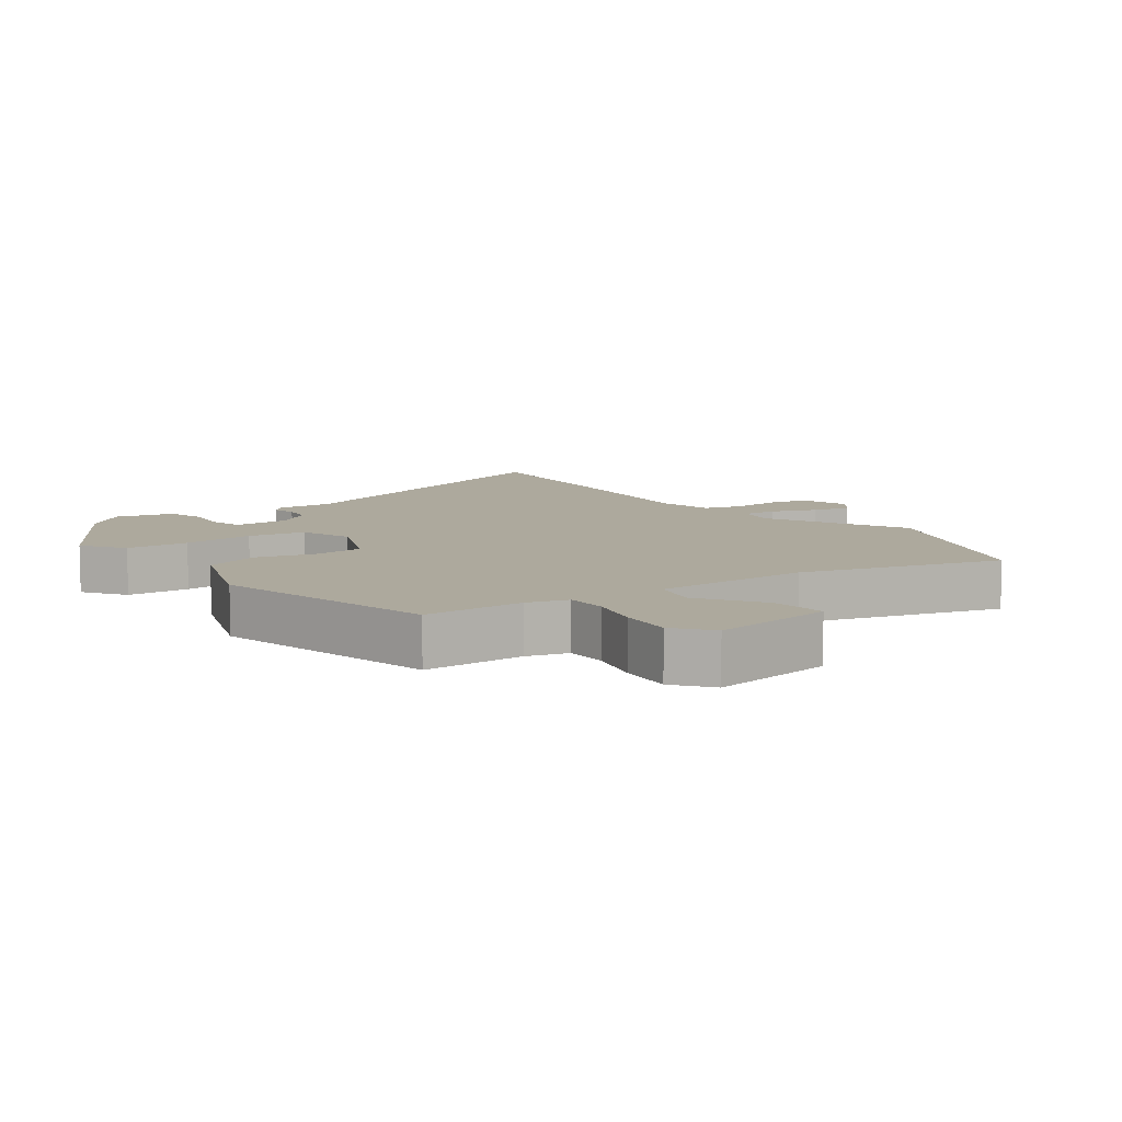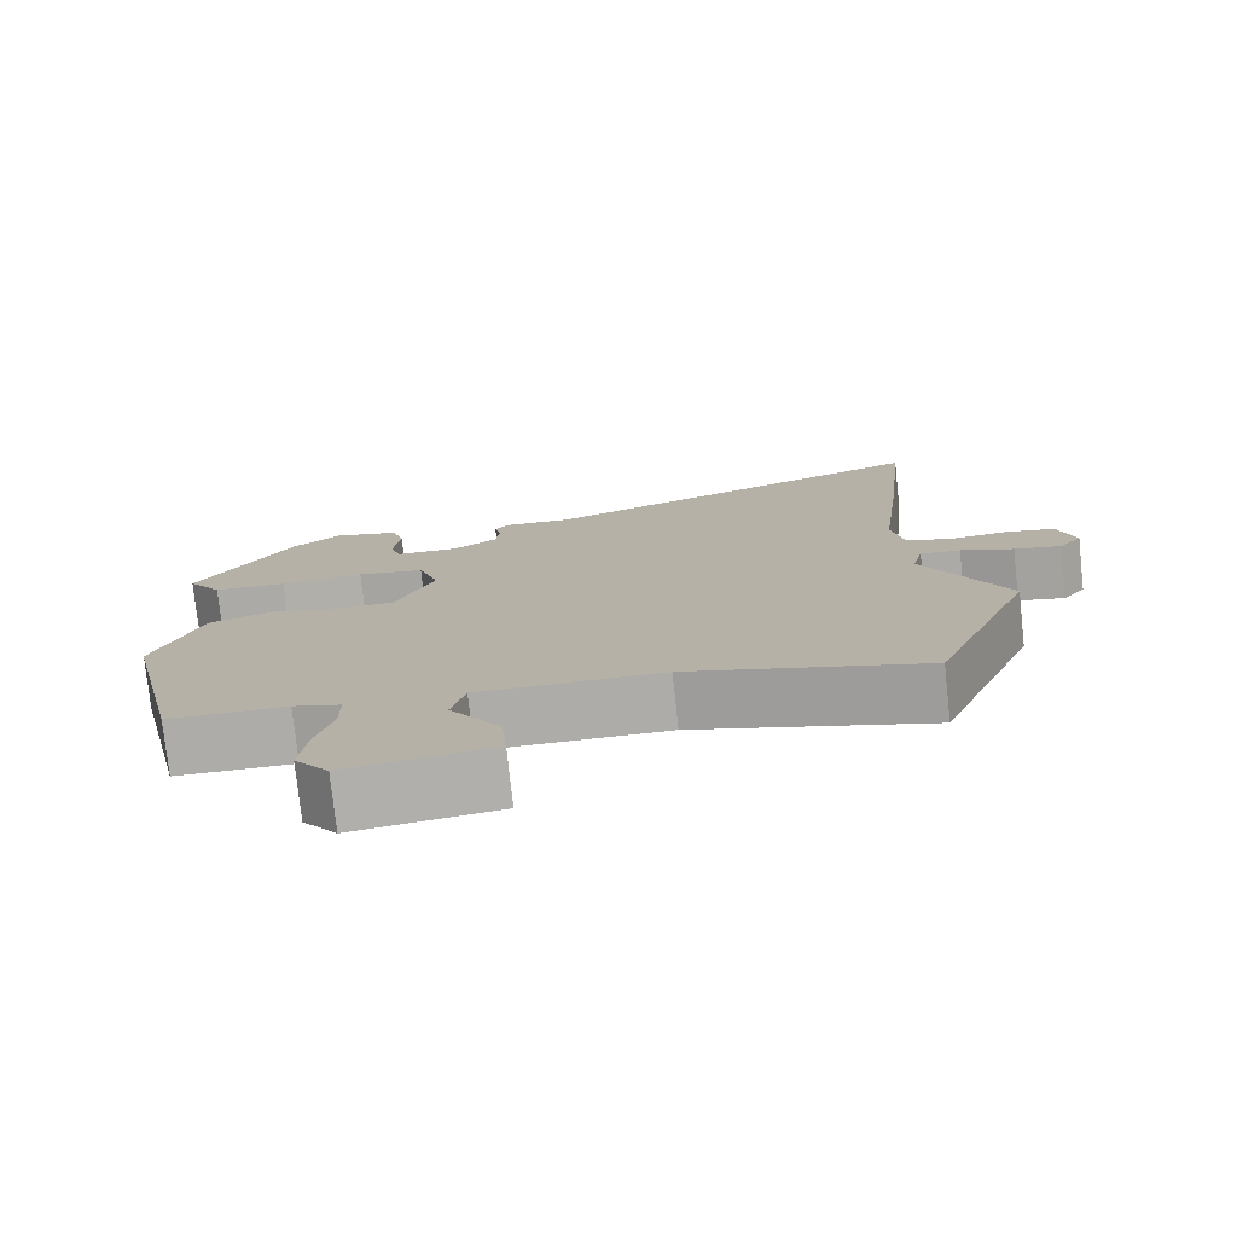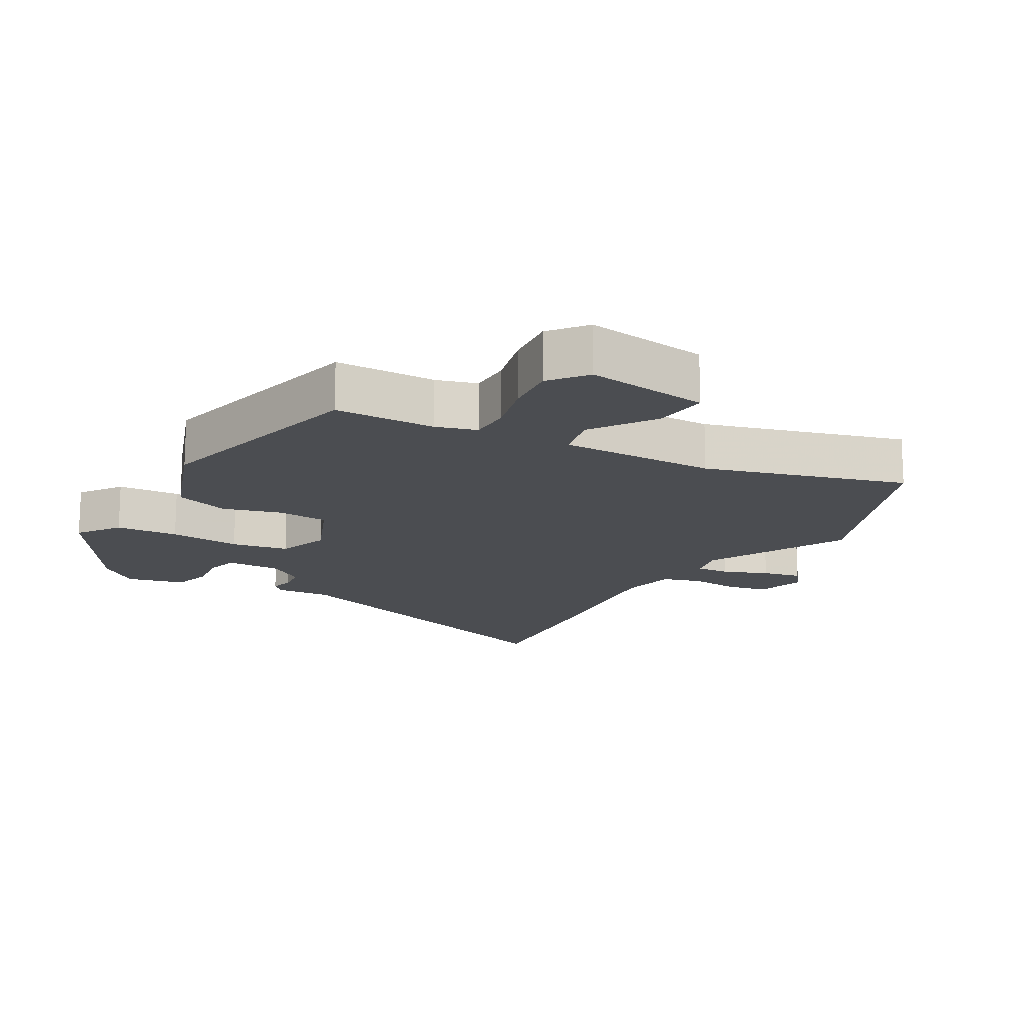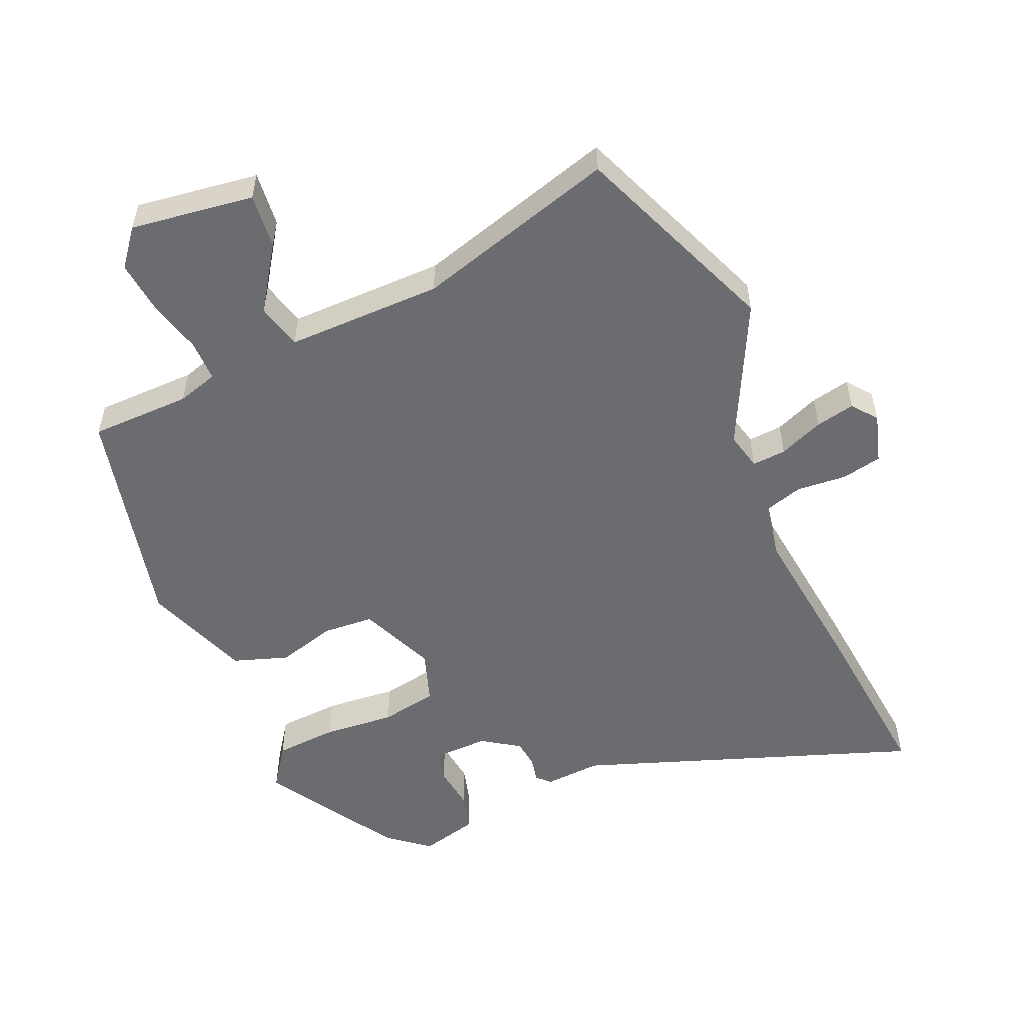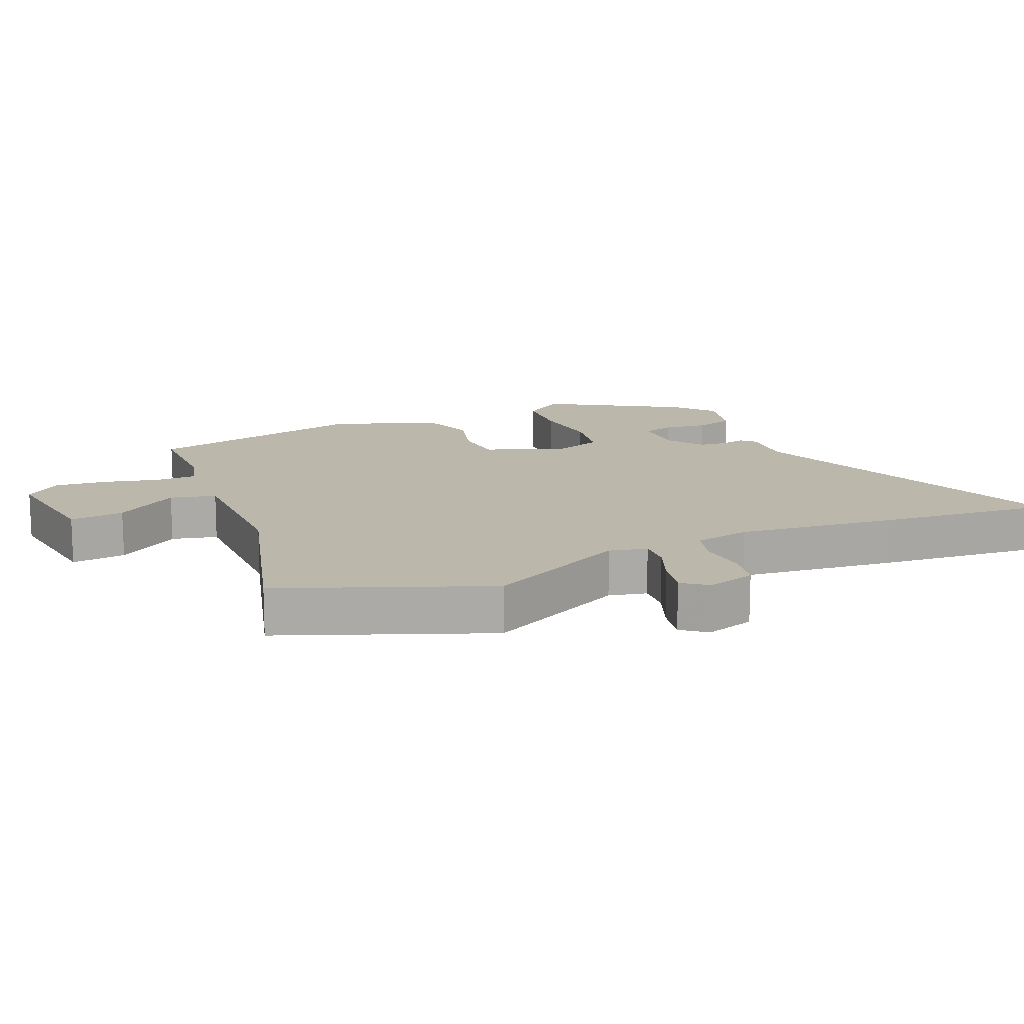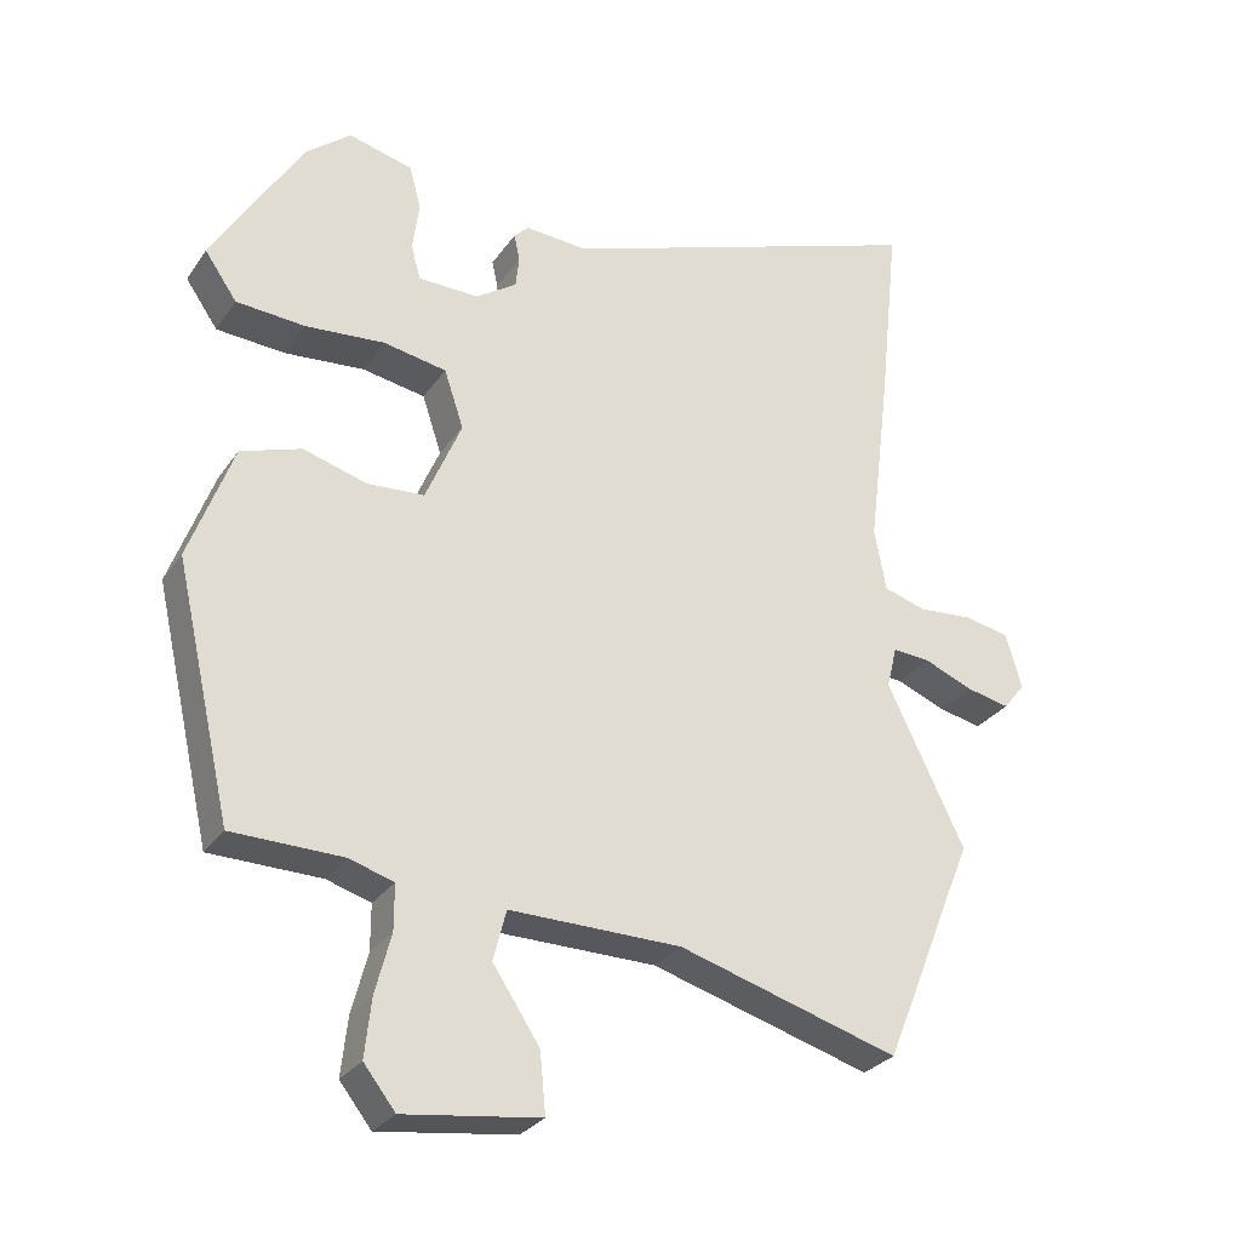
<metadata>
{"format":"obj","ext":"obj","renderer":"f3d","projection":"perspective","resolution":1024,"background":"white","views":[{"elev":8.8,"azim":143.3,"up":"+Y"},{"elev":-77.1,"azim":-173.8,"up":"+Z"},{"elev":-15.8,"azim":149.6,"up":"+Y"},{"elev":-53.7,"azim":-156.9,"up":"+Y"},{"elev":14.5,"azim":-114.1,"up":"+Y"},{"elev":-28.6,"azim":152.3,"up":"+Z"}]}
</metadata>
<code>
v 0.46 0.07 -0.506
v 0.306 0.07 -0.509
v 0.244 0.07 -0.528
v 0.244 0.07 -0.591
v 0.266 0.07 -0.674
v 0.275 0.07 -0.755
v 0.231 0.07 -0.811
v 0.042 0.07 -0.786
v 0.05 0.07 -0.702
v 0.115 0.07 -0.604
v 0.097 0.07 -0.534
v -0.142 0.07 -0.537
v -0.448 0.07 -0.628
v -0.576 0.07 -0.314
v -0.469 0.07 -0.094
v -0.483 0.07 -0.036
v -0.535 0.07 -0.04
v -0.603 0.07 -0.068
v -0.663 0.07 -0.081
v -0.693 0.07 -0.043
v -0.671 0.07 0.033
v -0.609 0.07 0.046
v -0.533 0.07 0.04
v -0.474 0.07 0.058
v -0.458 0.07 0.145
v -0.488 0.07 0.389
v -0.516 0.07 0.657
v 0 0.07 0.475
v 0.087 0.07 0.481
v 0.107 0.07 0.461
v 0.099 0.07 0.424
v 0.104 0.07 0.38
v 0.161 0.07 0.342
v 0.245 0.07 0.344
v 0.258 0.07 0.393
v 0.249 0.07 0.46
v 0.265 0.07 0.52
v 0.354 0.07 0.543
v 0.417 0.07 0.492
v 0.542 0.07 0.289
v 0.497 0.07 0.224
v 0.401 0.07 0.217
v 0.291 0.07 0.226
v 0.203 0.07 0.21
v 0.176 0.07 0.129
v 0.226 0.07 0.012
v 0.305 0.07 0.007
v 0.394 0.07 0.033
v 0.478 0.07 0.005
v 0.539 0.07 -0.159
v 0.46 0 -0.506
v 0.306 0 -0.509
v 0.244 0 -0.528
v 0.244 0 -0.591
v 0.266 0 -0.674
v 0.275 0 -0.755
v 0.231 0 -0.811
v 0.042 0 -0.786
v 0.05 0 -0.702
v 0.115 0 -0.604
v 0.097 0 -0.534
v -0.142 0 -0.537
v -0.448 0 -0.628
v -0.576 0 -0.314
v -0.469 0 -0.094
v -0.483 0 -0.036
v -0.535 0 -0.04
v -0.603 0 -0.068
v -0.663 0 -0.081
v -0.693 0 -0.043
v -0.671 0 0.033
v -0.609 0 0.046
v -0.533 0 0.04
v -0.474 0 0.058
v -0.458 0 0.145
v -0.488 0 0.389
v -0.516 0 0.657
v 0 0 0.475
v 0.087 0 0.481
v 0.107 0 0.461
v 0.099 0 0.424
v 0.104 0 0.38
v 0.161 0 0.342
v 0.245 0 0.344
v 0.258 0 0.393
v 0.249 0 0.46
v 0.265 0 0.52
v 0.354 0 0.543
v 0.417 0 0.492
v 0.542 0 0.289
v 0.497 0 0.224
v 0.401 0 0.217
v 0.291 0 0.226
v 0.203 0 0.21
v 0.176 0 0.129
v 0.226 0 0.012
v 0.305 0 0.007
v 0.394 0 0.033
v 0.478 0 0.005
v 0.539 0 -0.159
f 50 1 2
f 49 50 2
f 48 49 2
f 47 48 2
f 46 47 2 3
f 45 46 3 4
f 41 42 43
f 40 41 43
f 39 40 43
f 38 39 43
f 37 38 43
f 36 37 43
f 35 36 43
f 34 35 43
f 33 34 43 44
f 32 33 44 45
f 28 29 30 31
f 28 31 32
f 27 28 32
f 26 27 32
f 25 26 32
f 32 45 4
f 25 32 4
f 24 25 4
f 21 22 23
f 20 21 23
f 19 20 23
f 18 19 23
f 17 18 23
f 16 17 23 24
f 12 13 14 15
f 15 16 24
f 12 15 24
f 11 12 24
f 8 9 10
f 7 8 10
f 6 7 10
f 5 6 10
f 4 5 10
f 4 10 11
f 4 11 24
f 52 51 100
f 52 100 99
f 52 99 98
f 52 98 97
f 53 52 97 96
f 54 53 96 95
f 93 92 91
f 93 91 90
f 93 90 89
f 93 89 88
f 93 88 87
f 93 87 86
f 93 86 85
f 93 85 84
f 94 93 84 83
f 95 94 83 82
f 81 80 79 78
f 82 81 78
f 82 78 77
f 82 77 76
f 82 76 75
f 54 95 82
f 54 82 75
f 54 75 74
f 73 72 71
f 73 71 70
f 73 70 69
f 73 69 68
f 73 68 67
f 74 73 67 66
f 65 64 63 62
f 74 66 65
f 74 65 62
f 74 62 61
f 60 59 58
f 60 58 57
f 60 57 56
f 60 56 55
f 60 55 54
f 61 60 54
f 74 61 54
f 1 51 52 2
f 2 52 53 3
f 3 53 54 4
f 4 54 55 5
f 5 55 56 6
f 6 56 57 7
f 7 57 58 8
f 8 58 59 9
f 9 59 60 10
f 10 60 61 11
f 11 61 62 12
f 12 62 63 13
f 13 63 64 14
f 14 64 65 15
f 15 65 66 16
f 16 66 67 17
f 17 67 68 18
f 18 68 69 19
f 19 69 70 20
f 20 70 71 21
f 21 71 72 22
f 22 72 73 23
f 23 73 74 24
f 24 74 75 25
f 25 75 76 26
f 26 76 77 27
f 27 77 78 28
f 28 78 79 29
f 29 79 80 30
f 30 80 81 31
f 31 81 82 32
f 32 82 83 33
f 33 83 84 34
f 34 84 85 35
f 35 85 86 36
f 36 86 87 37
f 37 87 88 38
f 38 88 89 39
f 39 89 90 40
f 40 90 91 41
f 41 91 92 42
f 42 92 93 43
f 43 93 94 44
f 44 94 95 45
f 45 95 96 46
f 46 96 97 47
f 47 97 98 48
f 48 98 99 49
f 49 99 100 50
f 50 100 51 1

</code>
